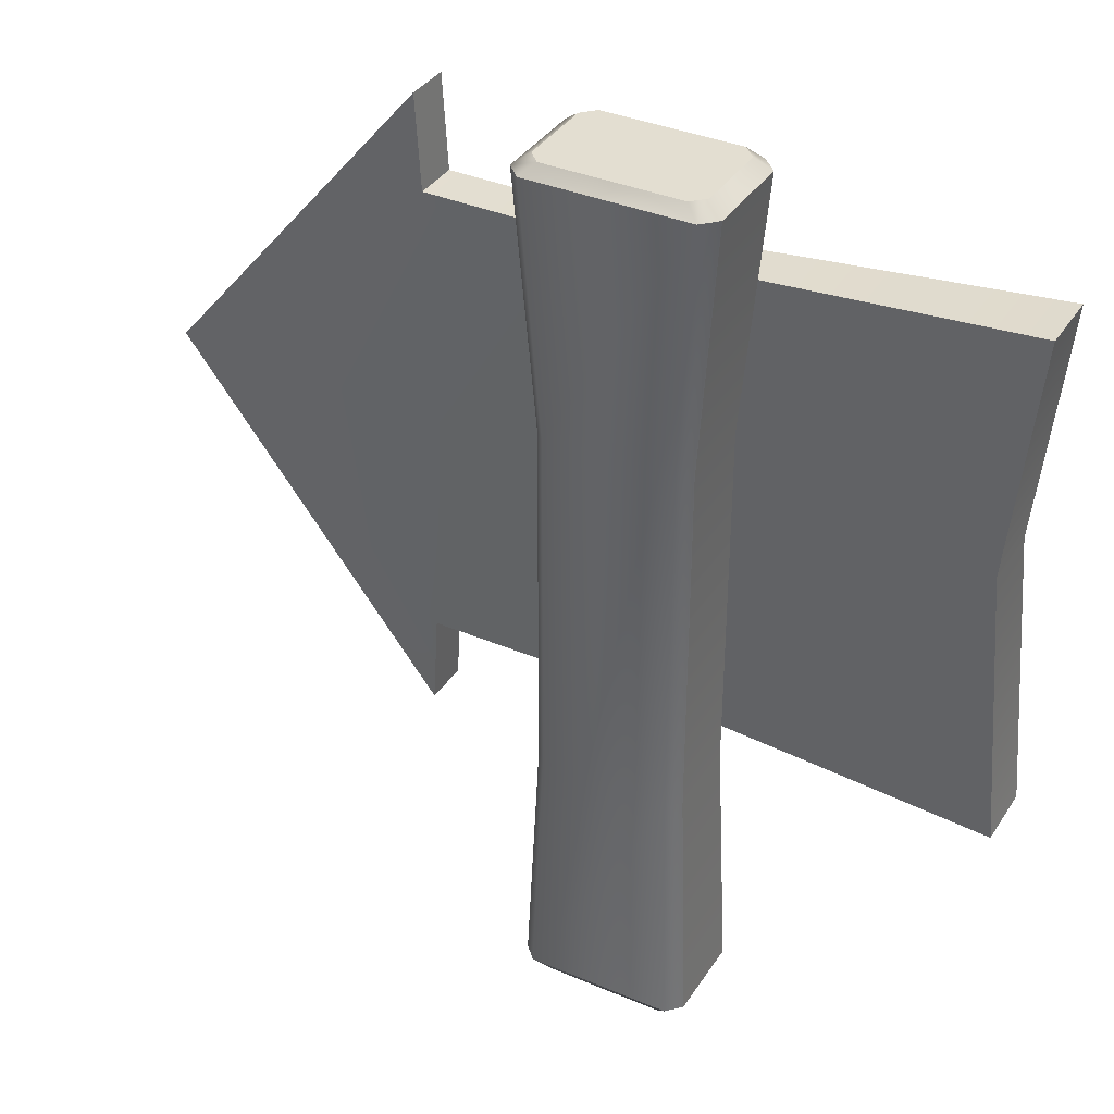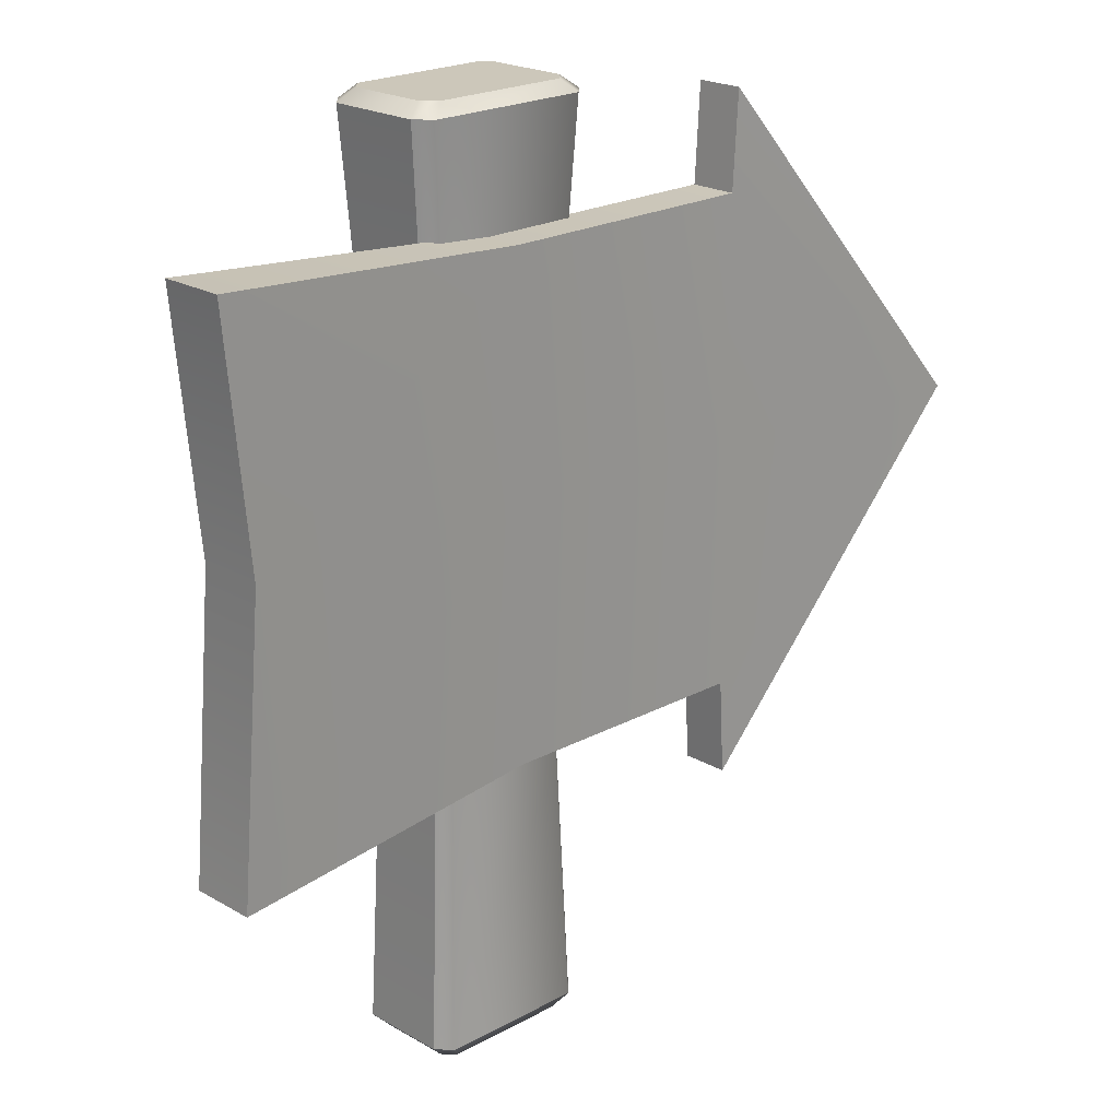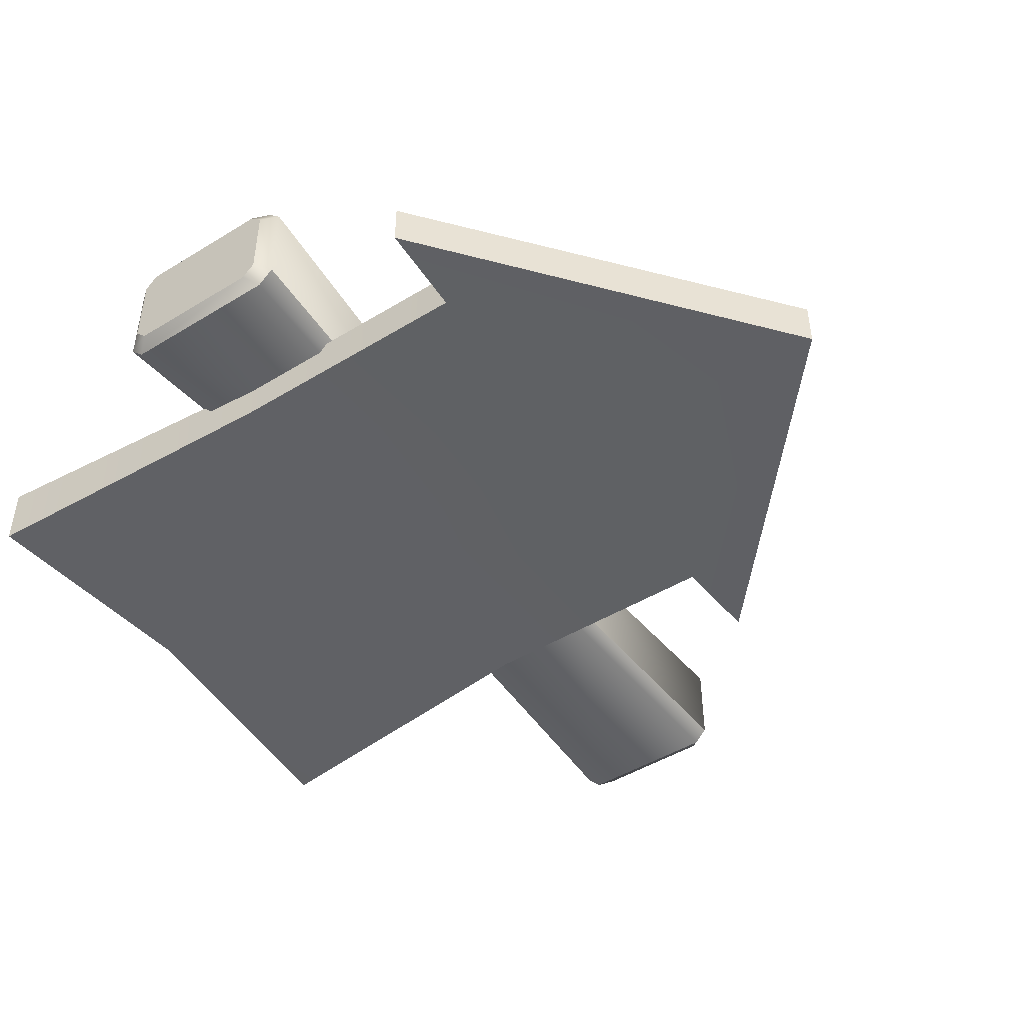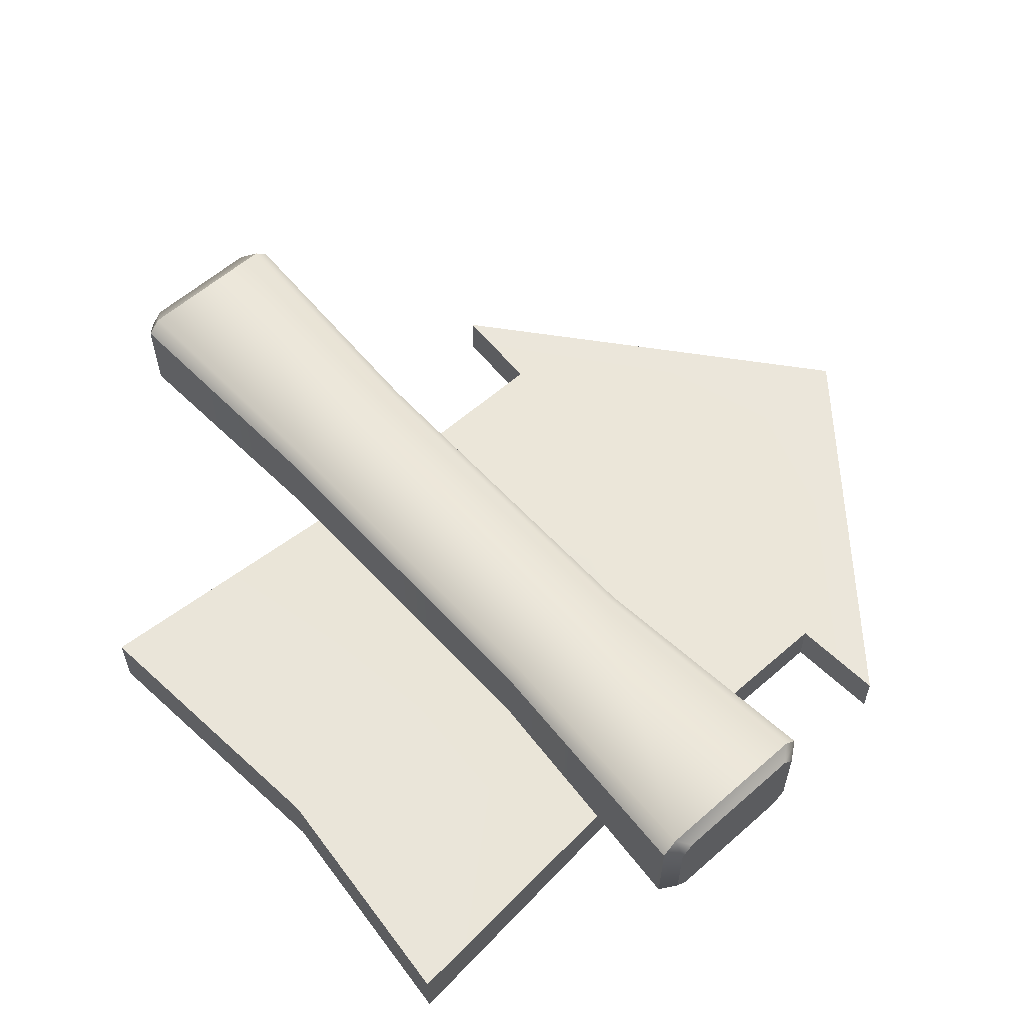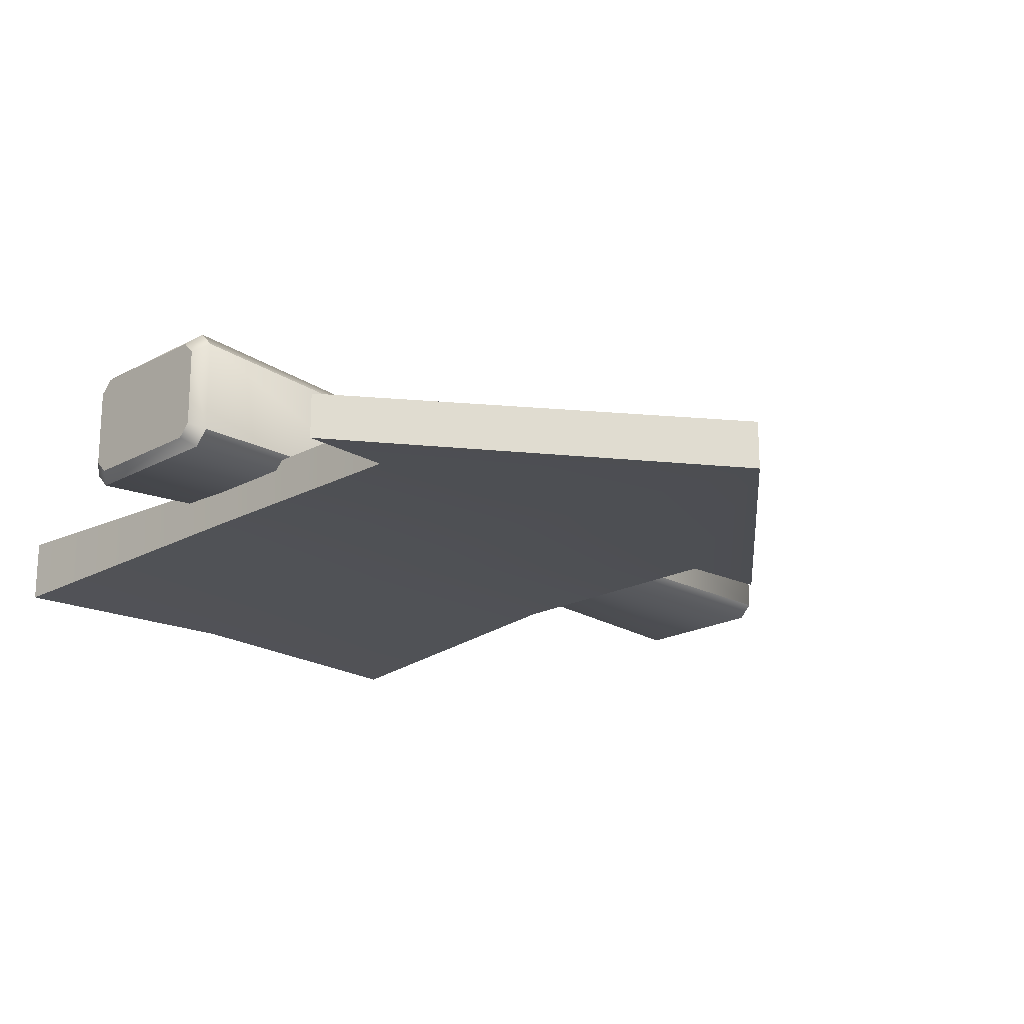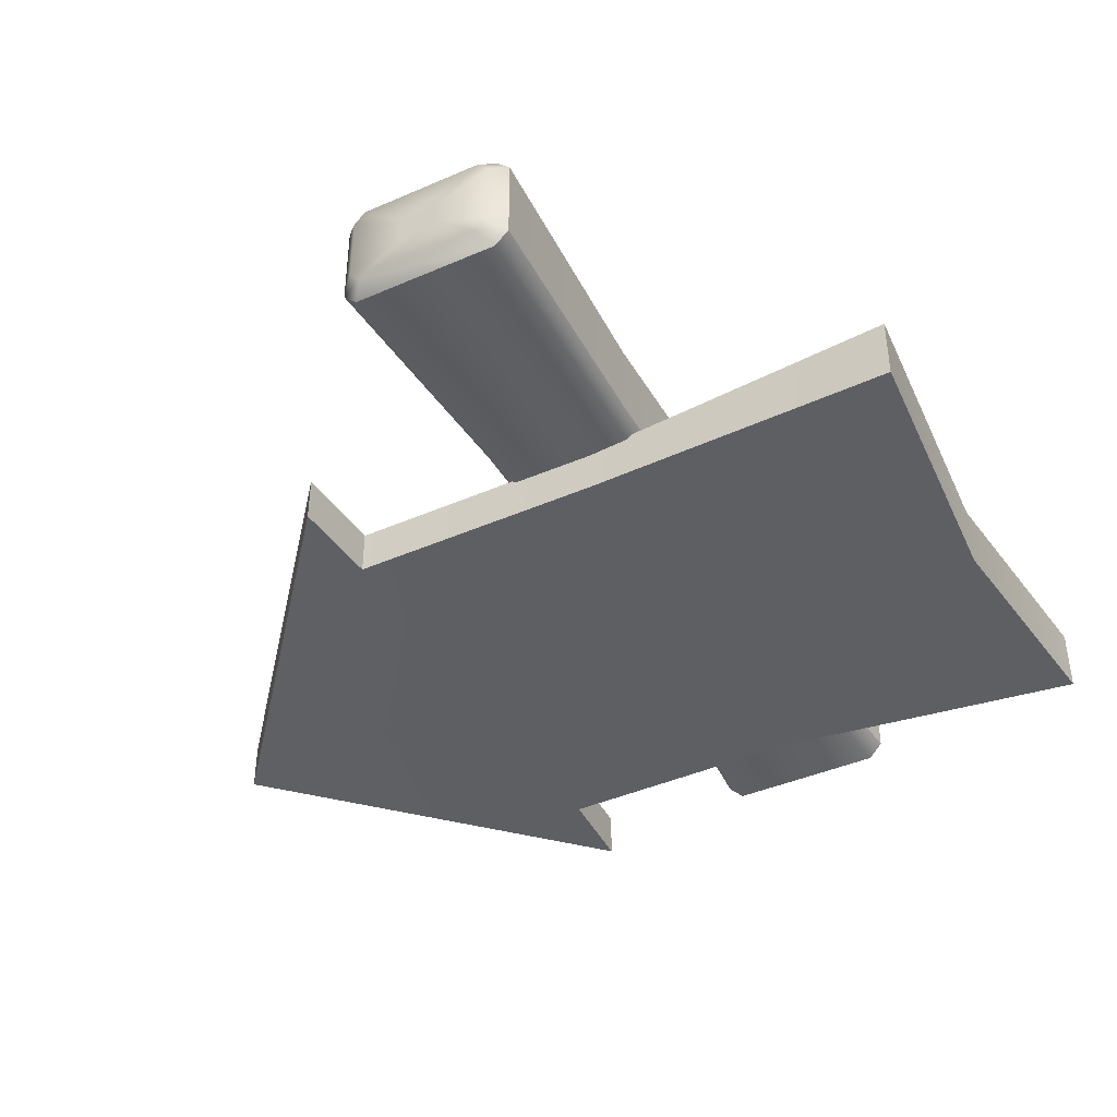
<metadata>
{"format":"obj","ext":"obj","renderer":"f3d","projection":"perspective","resolution":1024,"background":"white","views":[{"elev":36.3,"azim":-151.0,"up":"+Z"},{"elev":21.3,"azim":-44.2,"up":"+Z"},{"elev":-47.0,"azim":34.8,"up":"+Y"},{"elev":59.1,"azim":-42.1,"up":"+Y"},{"elev":-19.6,"azim":45.4,"up":"+Y"},{"elev":-41.3,"azim":-152.1,"up":"+Y"}]}
</metadata>
<code>
g 03_sign
v 0.004146 0.0416 -0.4988
v -0.03221 0.0416 -0.4988
v -0.03221 0.0135 -0.4988
v -0.03221 0.0135 -0.4988
v -0.03221 0.0416 -0.4988
v -0.03556 0.03818 -0.4988
v -0.03221 0.0135 -0.4988
v -0.03556 0.03818 -0.4988
v -0.03556 0.01692 -0.4988
v 0.007496 0.03818 -0.4988
v 0.004146 0.0135 -0.4988
v 0.007496 0.01692 -0.4988
v -0.03221 0.0135 -0.4988
v 0.004146 0.0135 -0.4988
v 0.004146 0.0416 -0.4988
v 0.004146 0.0416 -0.4988
v 0.004146 0.0135 -0.4988
v 0.007496 0.03818 -0.4988
v 0.07064 -0.01594 0.2087
v 0.07566 -0.04176 0.4925
v 0.09219 -0.0249 0.4925
v 0.05746 -0.02991 0.2087
v -0.1037 -0.04176 0.4925
v 0.05746 -0.02991 -0.197
v 0.07064 -0.01594 -0.197
v -0.08553 -0.02991 0.2087
v 0.06797 -0.03694 -0.4821
v 0.08309 -0.02126 -0.4821
v -0.09604 -0.03694 -0.4821
v -0.09871 -0.01594 0.2087
v -0.1203 -0.0249 0.4925
v -0.08553 -0.02991 -0.197
v -0.09871 -0.01594 -0.197
v -0.1112 -0.02126 -0.4821
v -0.09871 0.07104 0.2087
v -0.1037 0.09685 0.4925
v -0.1203 0.08 0.4925
v -0.08553 0.08501 0.2087
v 0.05746 0.08501 0.2087
v 0.07566 0.09685 0.4925
v -0.08553 0.08501 -0.197
v -0.09871 0.07104 -0.197
v 0.07064 0.07104 0.2087
v 0.09219 0.08 0.4925
v 0.05746 0.08501 -0.197
v 0.07064 0.07104 -0.197
v 0.06797 0.09204 -0.4821
v 0.08309 0.07636 -0.4821
v -0.09604 0.09204 -0.4821
v -0.1112 0.07636 -0.4821
v -0.1203 -0.0249 0.4925
v -0.09871 0.07104 0.2087
v -0.1203 0.08 0.4925
v -0.09871 -0.01594 0.2087
v -0.09871 0.07104 -0.197
v -0.09871 -0.01594 -0.197
v -0.1112 0.07636 -0.4821
v -0.1112 -0.02126 -0.4821
v 0.06112 0.08562 0.5059
v 0.09219 0.08 0.4925
v 0.07497 0.0715 0.5059
v 0.07566 0.09685 0.4925
v -0.08919 0.08562 0.5059
v -0.1037 0.09685 0.4925
v -0.103 0.0715 0.5059
v -0.1203 0.08 0.4925
v -0.103 -0.0164 0.5059
v -0.1203 -0.0249 0.4925
v -0.08919 -0.03052 0.5059
v -0.1037 -0.04176 0.4925
v 0.06112 -0.03052 0.5059
v 0.07566 -0.04176 0.4925
v 0.07497 -0.0164 0.5059
v 0.09219 -0.0249 0.4925
v 0.07497 0.0715 0.5059
v 0.09219 0.08 0.4925
v 0.07064 -0.01594 0.2087
v 0.07064 0.07104 0.2087
v 0.07064 -0.01594 -0.197
v 0.07064 0.07104 -0.197
v 0.08309 -0.02126 -0.4821
v 0.08309 0.07636 -0.4821
v 0.06641 0.06727 -0.4988
v 0.06641 -0.01217 -0.4988
v 0.007496 0.01692 -0.4988
v 0.007496 0.03818 -0.4988
v 0.004146 0.0135 -0.4988
v 0.05389 -0.02493 -0.4988
v 0.06797 -0.03694 -0.4821
v -0.03221 0.0135 -0.4988
v -0.09604 -0.03694 -0.4821
v -0.08196 -0.02493 -0.4988
v -0.03556 0.01692 -0.4988
v -0.1112 -0.02126 -0.4821
v -0.09448 -0.01217 -0.4988
v -0.03556 0.03818 -0.4988
v -0.1112 0.07636 -0.4821
v -0.09448 0.06727 -0.4988
v -0.03221 0.0416 -0.4988
v -0.08196 0.08003 -0.4988
v -0.09604 0.09204 -0.4821
v 0.004146 0.0416 -0.4988
v 0.06797 0.09204 -0.4821
v 0.05389 0.08003 -0.4988
v 0.007496 0.03818 -0.4988
v 0.08309 0.07636 -0.4821
v 0.06641 0.06727 -0.4988
v -0.03602 -0.0774 0.3713
v -0.3711 -0.09524 0.13
v -0.3976 -0.09524 0.3977
v -0.03614 -0.0774 0.122
v -0.3976 -0.09524 -0.1874
v -0.03602 -0.0774 -0.1611
v 0.2542 -0.07892 -0.1616
v 0.2542 -0.07892 0.1051
v 0.2542 -0.07892 0.3719
v 0.576 -0.1005 0.1051
v 0.2604 -0.07892 -0.2667
v 0.2604 -0.07892 0.477
v -0.3711 -0.02328 0.13
v -0.03602 -0.0258 0.3713
v -0.3976 -0.02328 0.3977
v -0.03614 -0.0258 0.122
v -0.3976 -0.02328 -0.1874
v -0.03602 -0.0258 -0.1611
v 0.2542 -0.02737 0.3719
v 0.2542 -0.02737 -0.1616
v 0.2542 -0.02737 0.1051
v 0.576 -0.04566 0.1051
v 0.2604 -0.02737 0.477
v 0.2604 -0.02737 -0.2667
v -0.3976 -0.02328 0.3977
v -0.03602 -0.0774 0.3713
v -0.3976 -0.09524 0.3977
v -0.03602 -0.0258 0.3713
v 0.2542 -0.07892 0.3719
v 0.2542 -0.02737 0.3719
v 0.2604 -0.07892 -0.2667
v 0.576 -0.04566 0.1051
v 0.2604 -0.02737 -0.2667
v 0.576 -0.1005 0.1051
v -0.3976 -0.02328 -0.1874
v -0.3711 -0.09524 0.13
v -0.3976 -0.09524 -0.1874
v -0.3711 -0.02328 0.13
v -0.3976 -0.09524 0.3977
v -0.3976 -0.02328 0.3977
v 0.576 -0.1005 0.1051
v 0.2604 -0.02737 0.477
v 0.576 -0.04566 0.1051
v 0.2604 -0.07892 0.477
v 0.2542 -0.07892 -0.1616
v 0.2604 -0.02737 -0.2667
v 0.2542 -0.02737 -0.1616
v 0.2604 -0.07892 -0.2667
v 0.2604 -0.07892 0.477
v 0.2542 -0.02737 0.3719
v 0.2604 -0.02737 0.477
v 0.2542 -0.07892 0.3719
v 0.2542 -0.02737 -0.1616
v -0.03602 -0.0774 -0.1611
v 0.2542 -0.07892 -0.1616
v -0.03602 -0.0258 -0.1611
v -0.3976 -0.09524 -0.1874
v -0.3976 -0.02328 -0.1874
v -0.103 -0.0164 0.5059
v -0.01403 0.02755 0.5059
v -0.08919 -0.03052 0.5059
v -0.103 0.0715 0.5059
v 0.06112 -0.03052 0.5059
v -0.08919 0.08562 0.5059
v 0.07497 -0.0164 0.5059
v 0.06112 0.08562 0.5059
v 0.07497 0.0715 0.5059
g 03_sign_0
f 3 2 1
f 6 5 4
f 9 8 7
f 12 11 10
f 15 14 13
f 18 17 16
f 21 20 19
f 22 19 20
f 20 23 22
f 22 24 19
f 25 19 24
f 26 22 23
f 22 26 24
f 24 27 25
f 28 25 27
f 27 24 29
f 26 23 30
f 31 30 23
f 32 24 26
f 26 30 32
f 32 29 24
f 33 32 30
f 32 33 29
f 34 29 33
f 37 36 35
f 38 35 36
f 38 36 39
f 40 39 36
f 38 41 35
f 38 39 41
f 42 35 41
f 39 40 43
f 44 43 40
f 39 43 45
f 45 41 39
f 46 45 43
f 45 46 47
f 45 47 41
f 48 47 46
f 49 41 47
f 41 49 42
f 50 42 49
f 53 52 51
f 54 51 52
f 52 55 54
f 56 54 55
f 55 57 56
f 58 56 57
f 61 60 59
f 62 59 60
f 59 62 63
f 64 63 62
f 63 64 65
f 66 65 64
f 65 66 67
f 68 67 66
f 67 68 69
f 70 69 68
f 69 70 71
f 72 71 70
f 71 72 73
f 74 73 72
f 73 74 75
f 76 75 74
f 74 77 76
f 78 76 77
f 77 79 78
f 80 78 79
f 79 81 80
f 82 80 81
f 82 81 83
f 84 83 81
f 84 85 83
f 85 86 83
f 87 85 84
f 84 81 88
f 88 87 84
f 89 88 81
f 90 87 88
f 89 91 88
f 92 90 88
f 92 88 91
f 93 90 92
f 91 94 92
f 95 93 92
f 95 92 94
f 96 93 95
f 94 97 95
f 98 96 95
f 98 95 97
f 99 96 98
f 98 97 100
f 100 99 98
f 101 100 97
f 102 99 100
f 101 103 100
f 104 102 100
f 104 100 103
f 105 102 104
f 103 106 104
f 107 105 104
f 107 104 106
f 110 109 108
f 111 108 109
f 109 112 111
f 113 111 112
f 113 114 111
f 111 115 108
f 115 111 114
f 116 108 115
f 117 115 114
f 116 115 117
f 118 117 114
f 119 116 117
f 122 121 120
f 123 120 121
f 120 123 124
f 125 124 123
f 121 126 123
f 125 123 127
f 128 123 126
f 128 127 123
f 129 128 126
f 127 128 129
f 130 129 126
f 131 127 129
f 134 133 132
f 135 132 133
f 133 136 135
f 137 135 136
f 140 139 138
f 141 138 139
f 144 143 142
f 145 142 143
f 143 146 145
f 147 145 146
f 150 149 148
f 151 148 149
f 154 153 152
f 155 152 153
f 158 157 156
f 159 156 157
f 162 161 160
f 163 160 161
f 161 164 163
f 165 163 164
f 168 167 166
f 166 167 169
f 170 167 168
f 169 167 171
f 172 167 170
f 171 167 173
f 174 167 172
f 173 167 174

</code>
